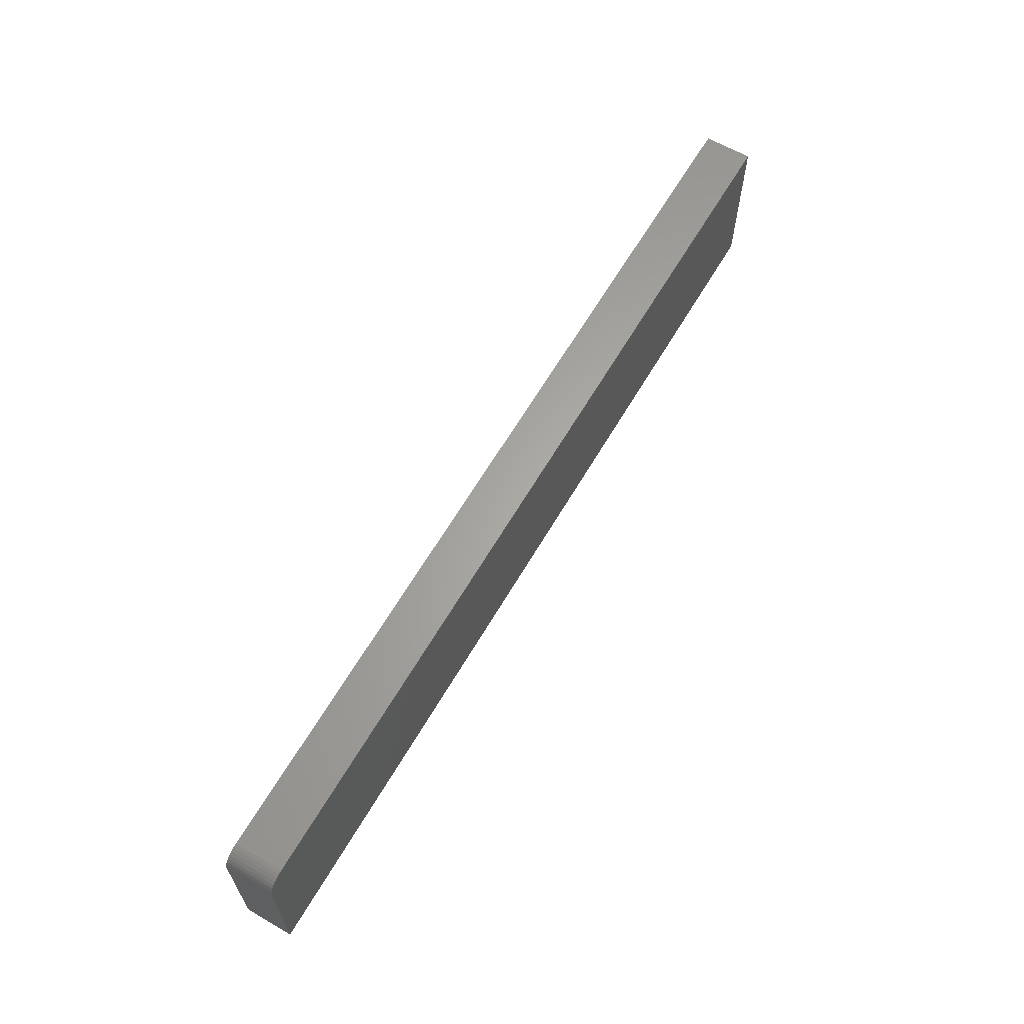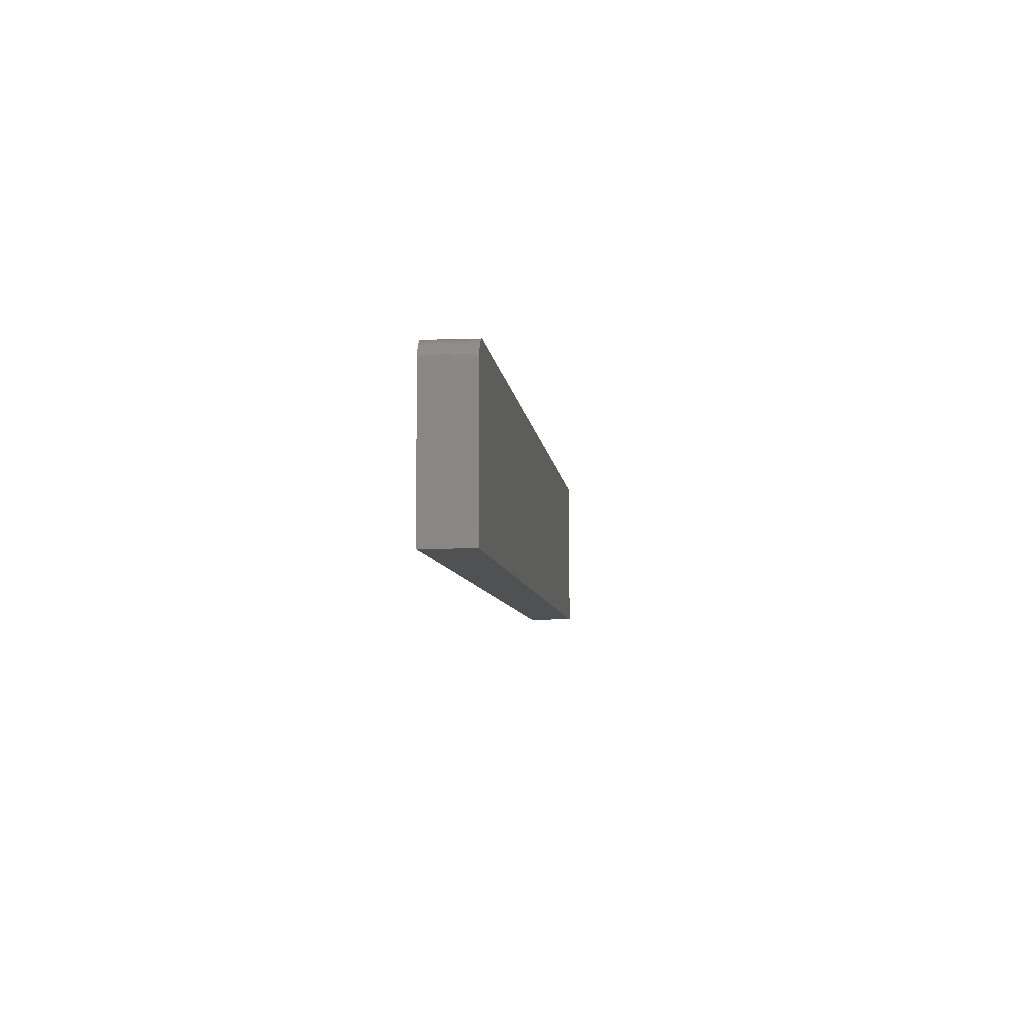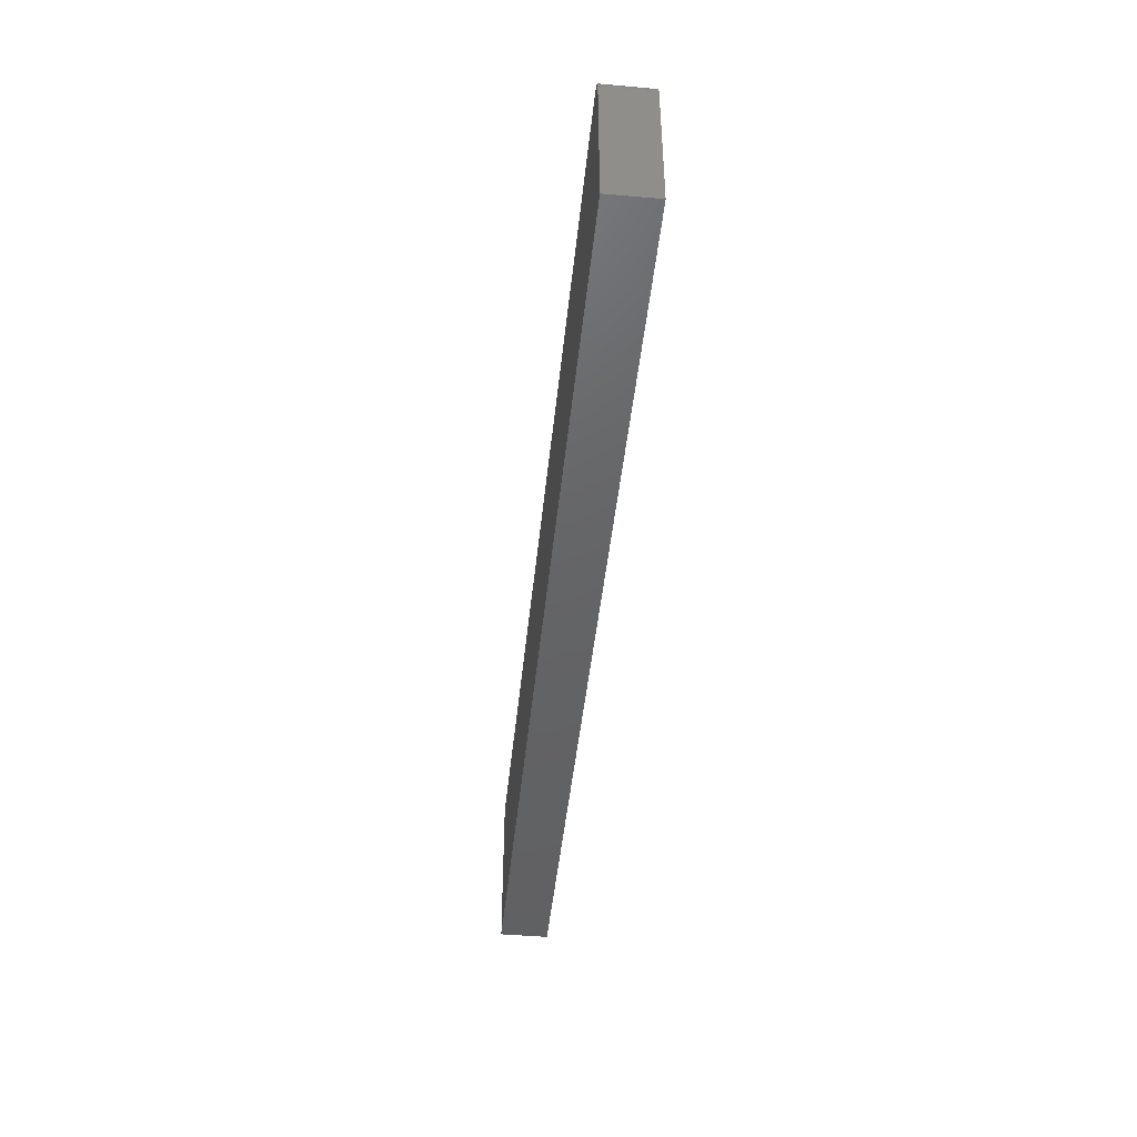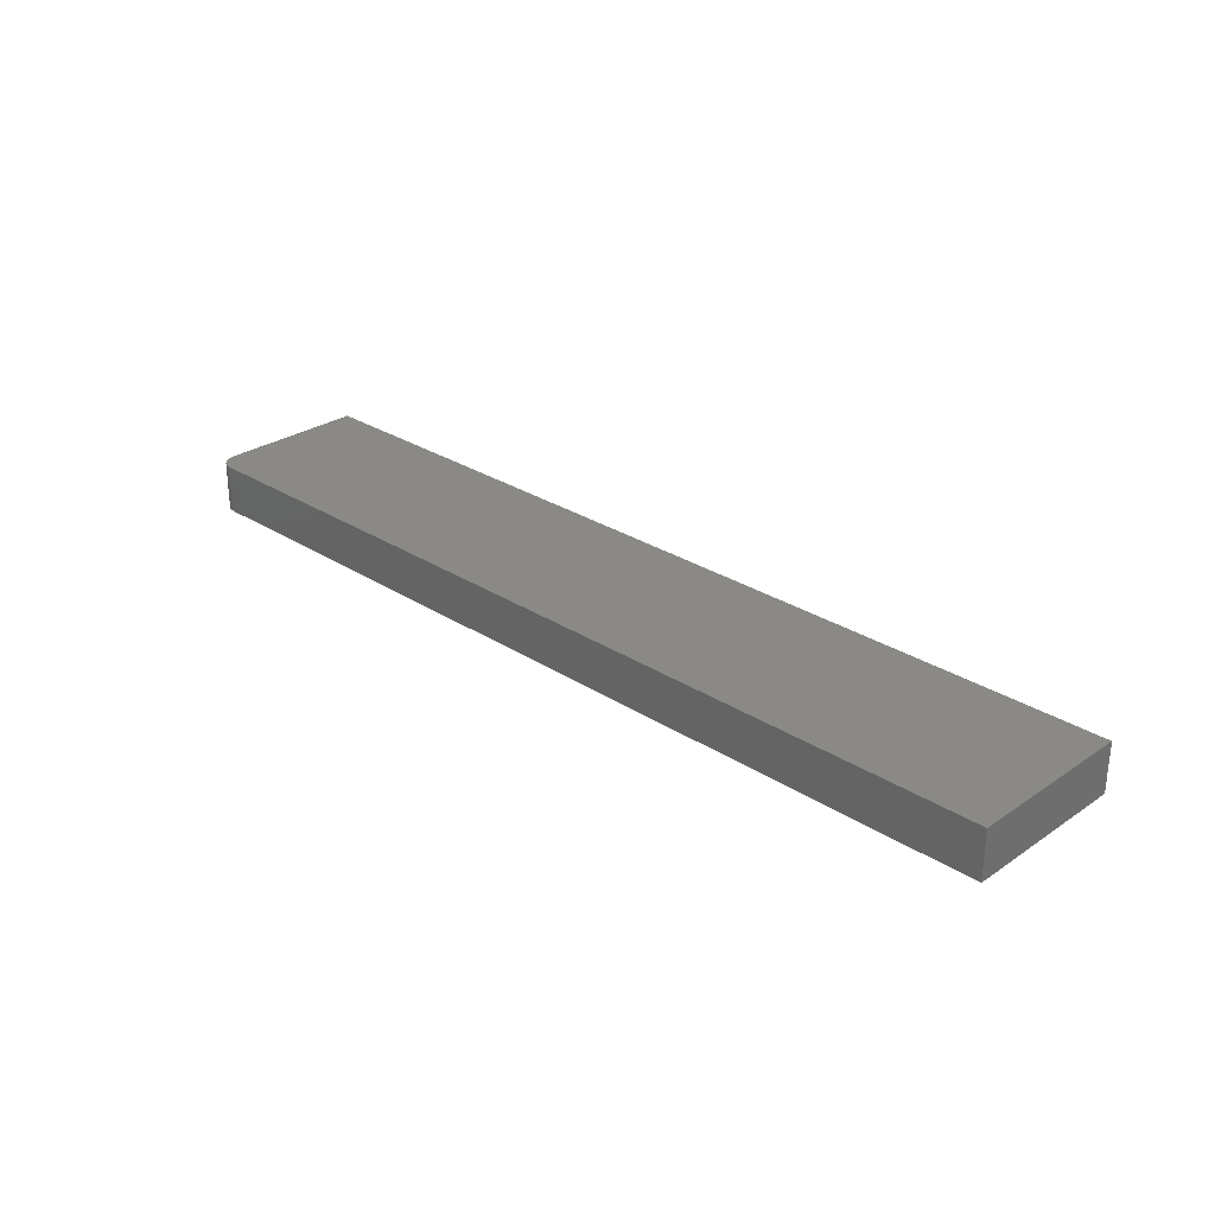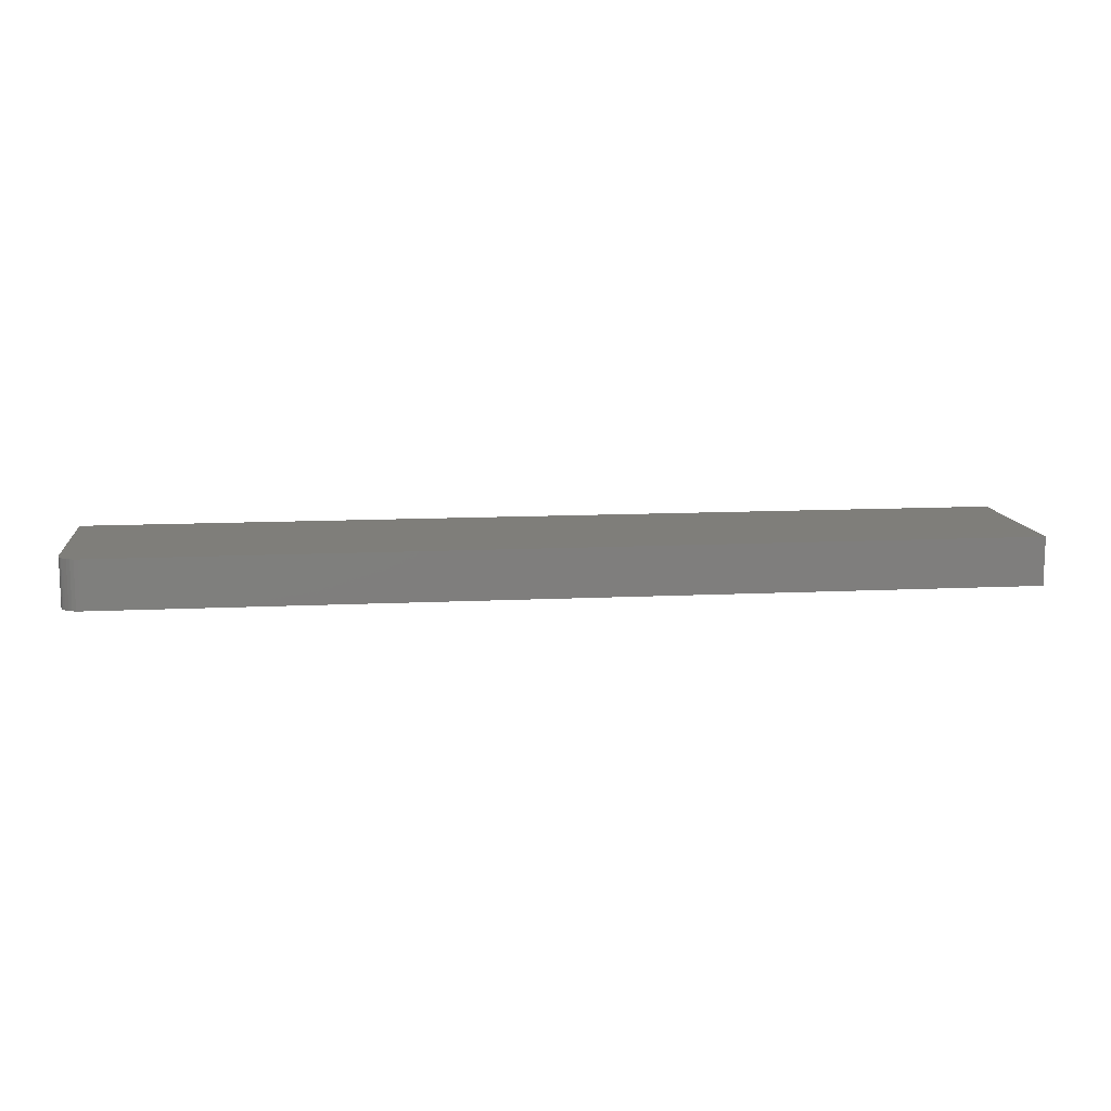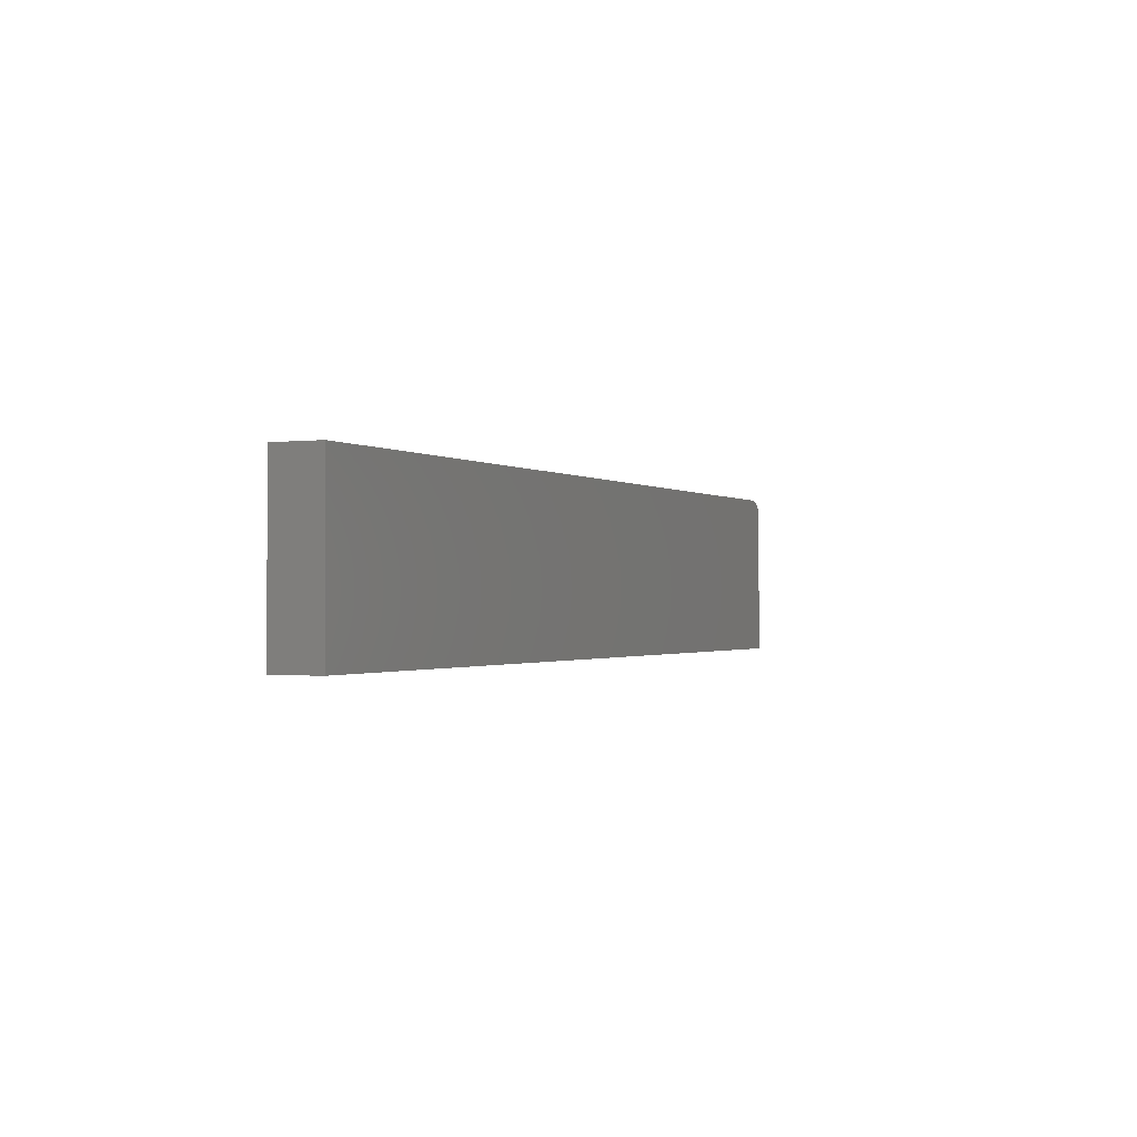
<metadata>
{"format":"stl","ext":"stl","renderer":"f3d","projection":"perspective","resolution":1024,"background":"white","views":[{"elev":63.2,"azim":-59.7,"up":"+Z"},{"elev":-6.8,"azim":-83.9,"up":"+Z"},{"elev":-45.5,"azim":-95.8,"up":"+Z"},{"elev":28.1,"azim":44.3,"up":"+Y"},{"elev":11.6,"azim":-6.8,"up":"+Y"},{"elev":-1.0,"azim":114.6,"up":"+Z"}]}
</metadata>
<code>
# stl→obj: 24 verts, 44 faces
v -0.7188 -0.03906 0.1356
v -0.7248 -0.03906 0.135
v -0.7307 -0.03906 0.1332
v 0.75 -0.03906 0.1356
v -0.7361 -0.03906 0.1303
v -0.7408 -0.03906 0.1265
v -0.7447 -0.03906 0.1217
v -0.7476 -0.03906 0.1163
v -0.7494 -0.03906 0.1105
v -0.75 -0.03906 0.1044
v -0.75 -0.03906 -0.1328
v 0.75 -0.03906 -0.1328
v -0.7307 0.03906 0.1332
v -0.7248 0.03906 0.135
v -0.7188 0.03906 0.1356
v 0.75 0.03906 0.1356
v 0.75 0.03906 -0.1328
v -0.75 0.03906 -0.1328
v -0.75 0.03906 0.1044
v -0.7494 0.03906 0.1105
v -0.7476 0.03906 0.1163
v -0.7447 0.03906 0.1217
v -0.7408 0.03906 0.1265
v -0.7361 0.03906 0.1303
f 1 2 3
f 4 1 3
f 4 3 5
f 4 5 6
f 4 6 7
f 4 7 8
f 4 8 9
f 4 9 10
f 4 10 11
f 4 11 12
f 13 14 15
f 16 17 18
f 16 18 19
f 16 19 20
f 16 20 21
f 16 21 22
f 16 22 23
f 16 23 24
f 16 24 13
f 16 13 15
f 10 19 11
f 11 19 18
f 4 16 1
f 1 16 15
f 19 10 20
f 20 10 9
f 20 9 21
f 21 9 8
f 21 8 22
f 22 8 7
f 22 7 23
f 23 7 6
f 23 6 24
f 24 6 5
f 24 5 13
f 13 5 3
f 13 3 14
f 14 3 2
f 14 2 15
f 15 2 1
f 12 17 4
f 4 17 16
f 11 18 12
f 12 18 17

</code>
